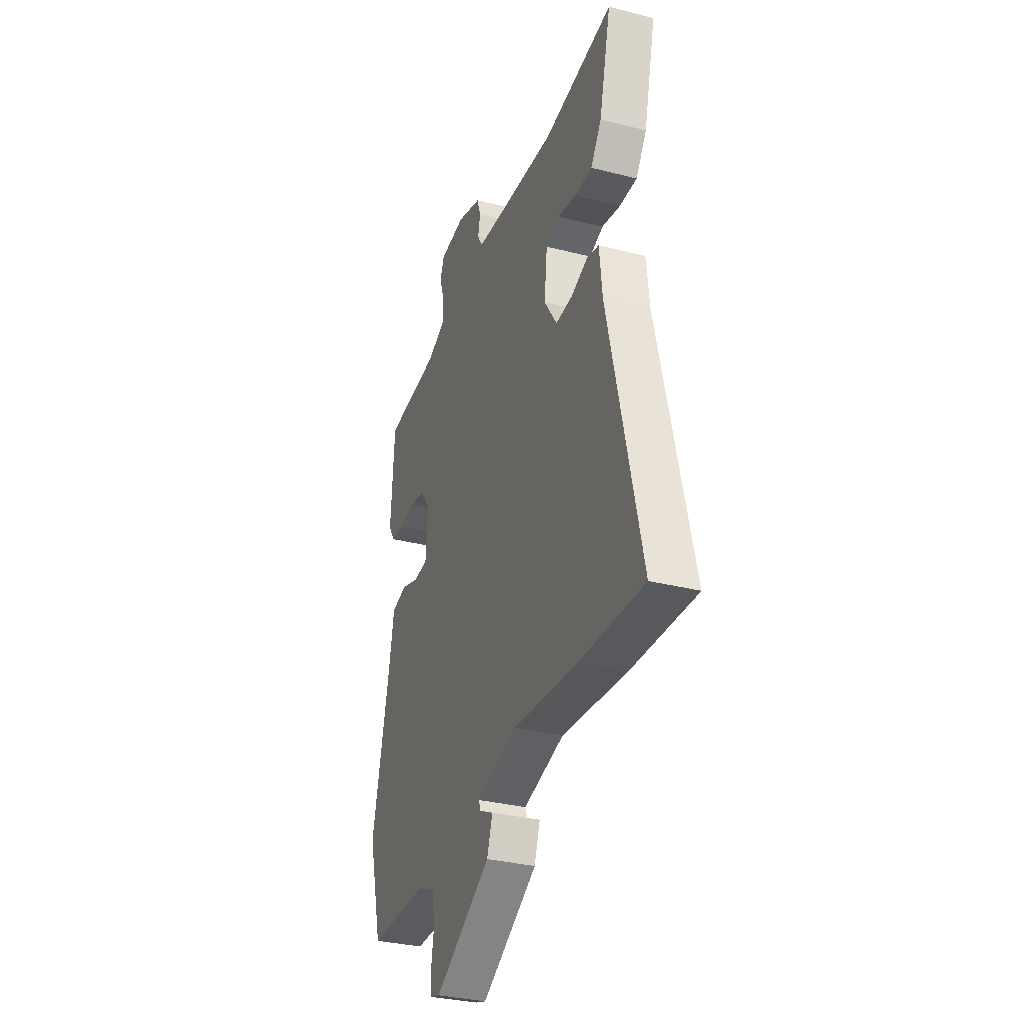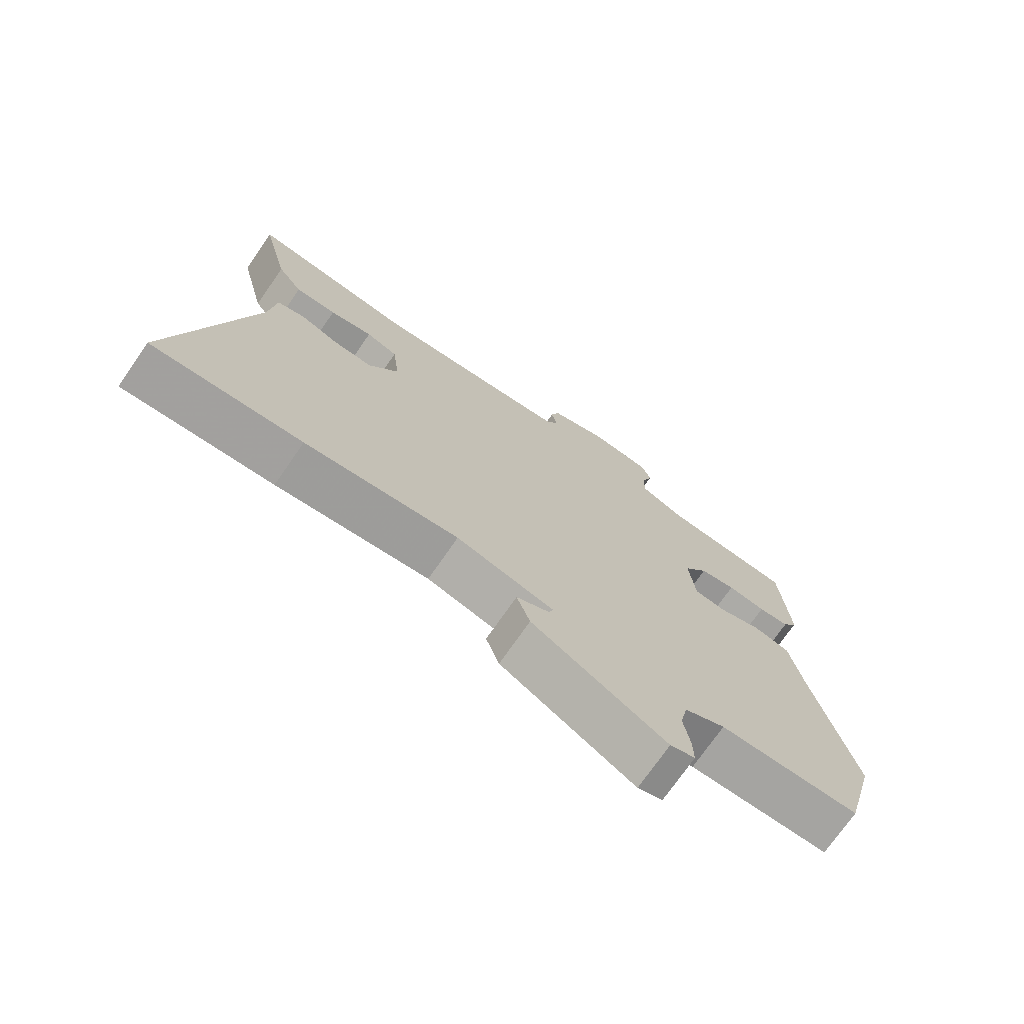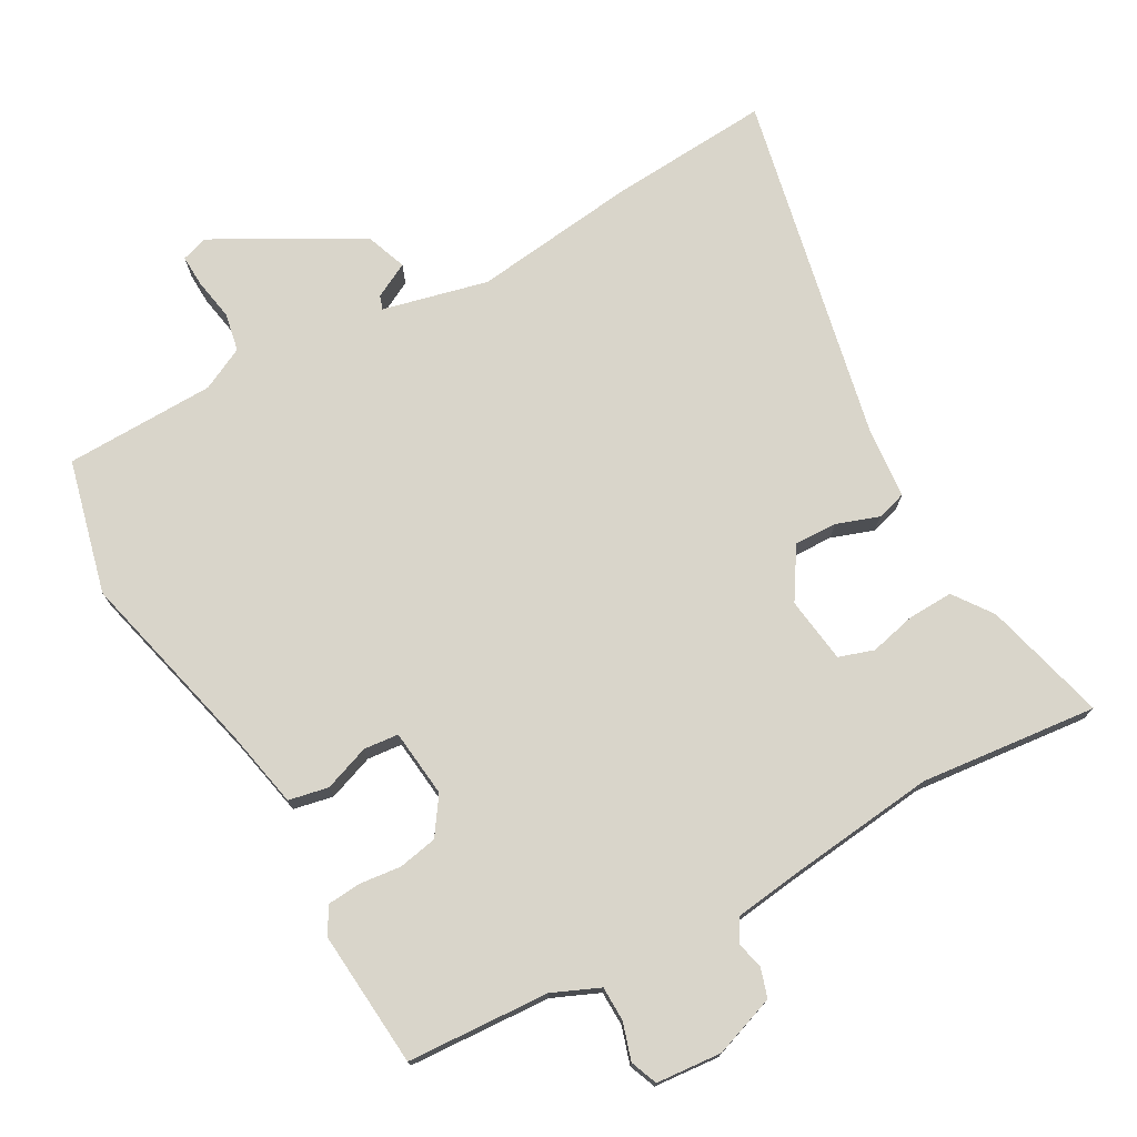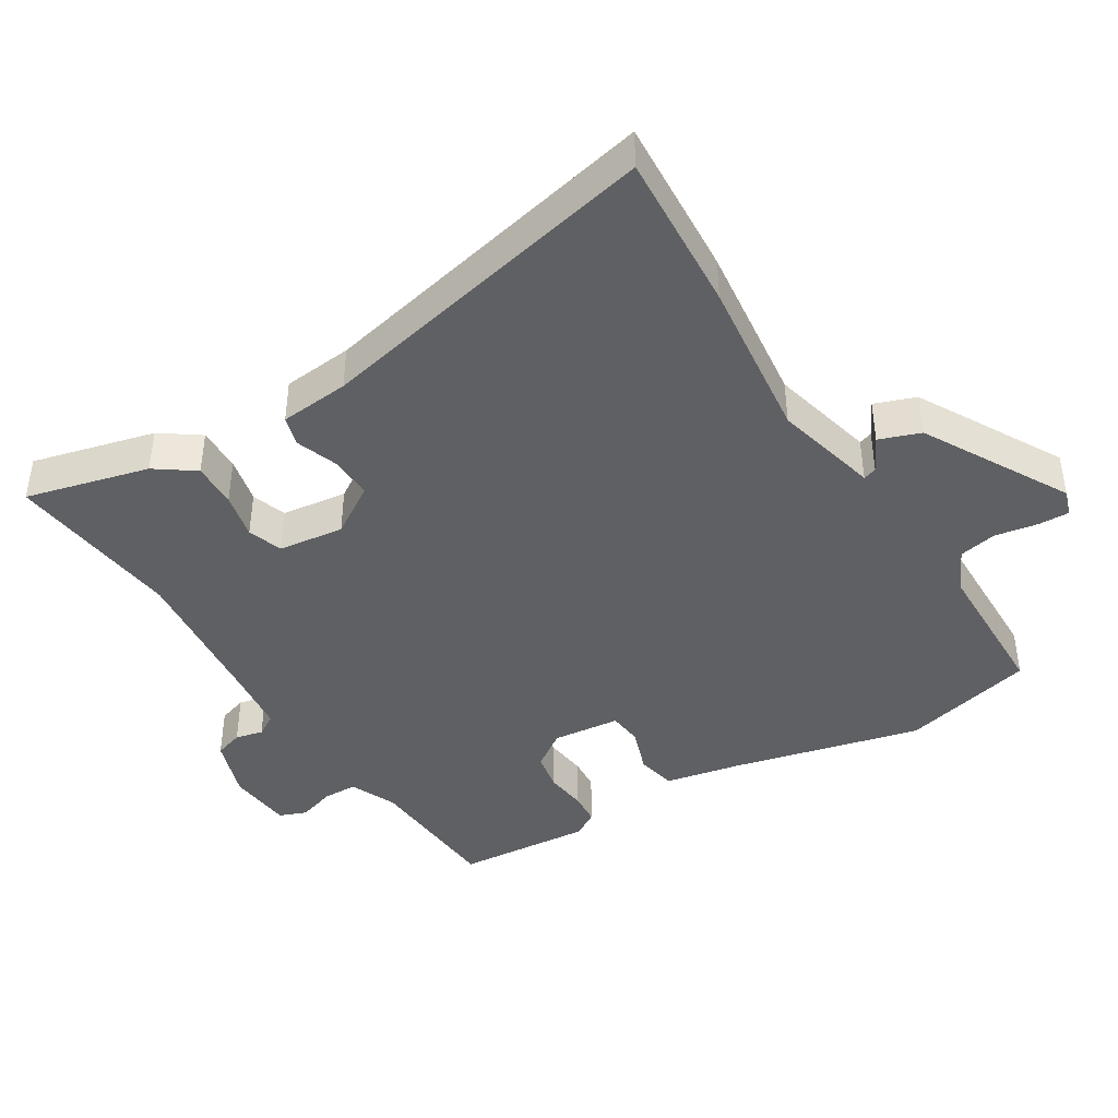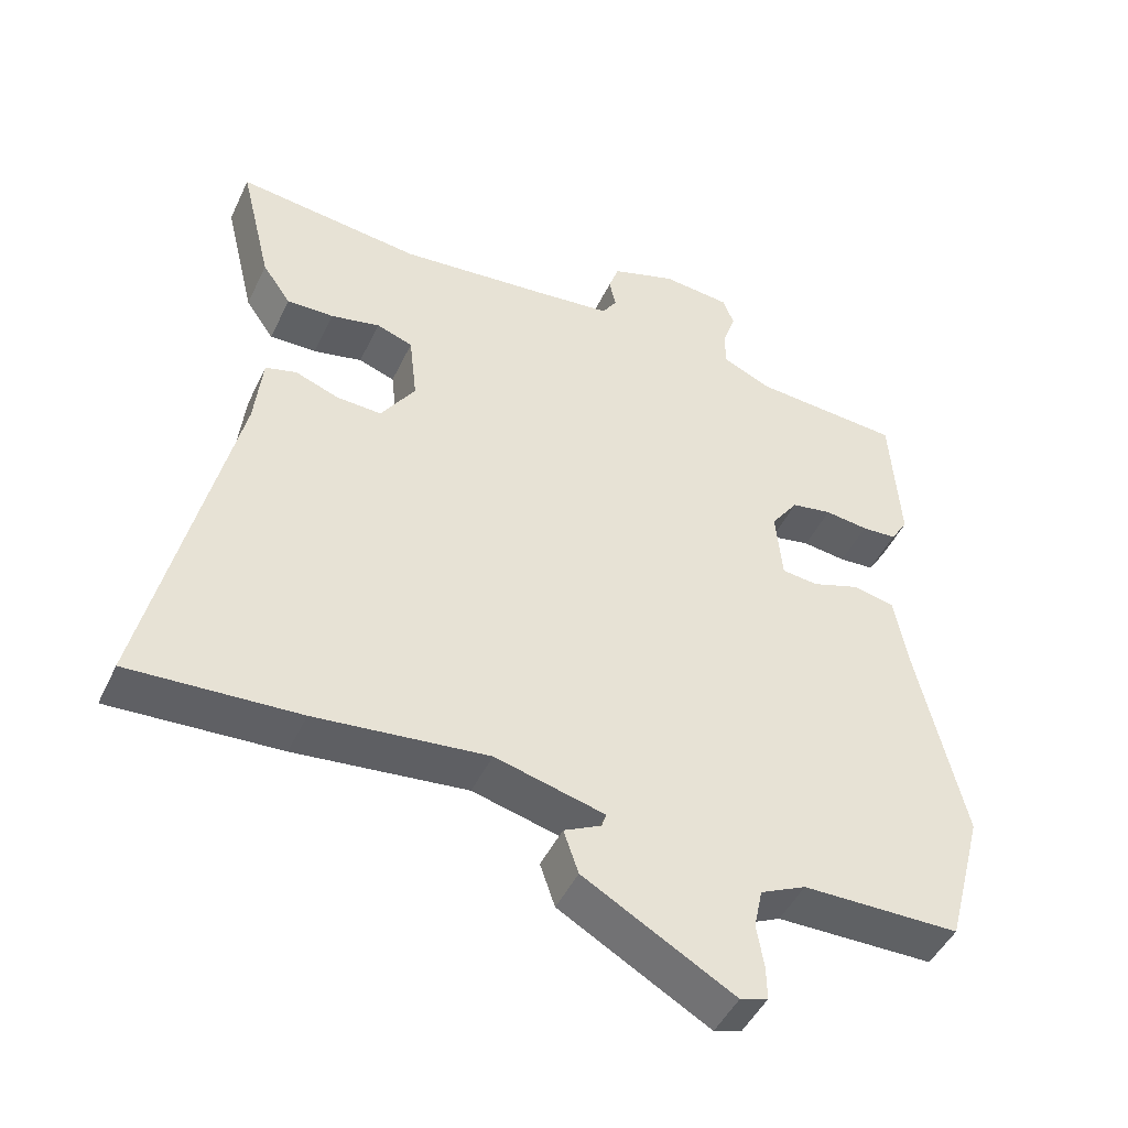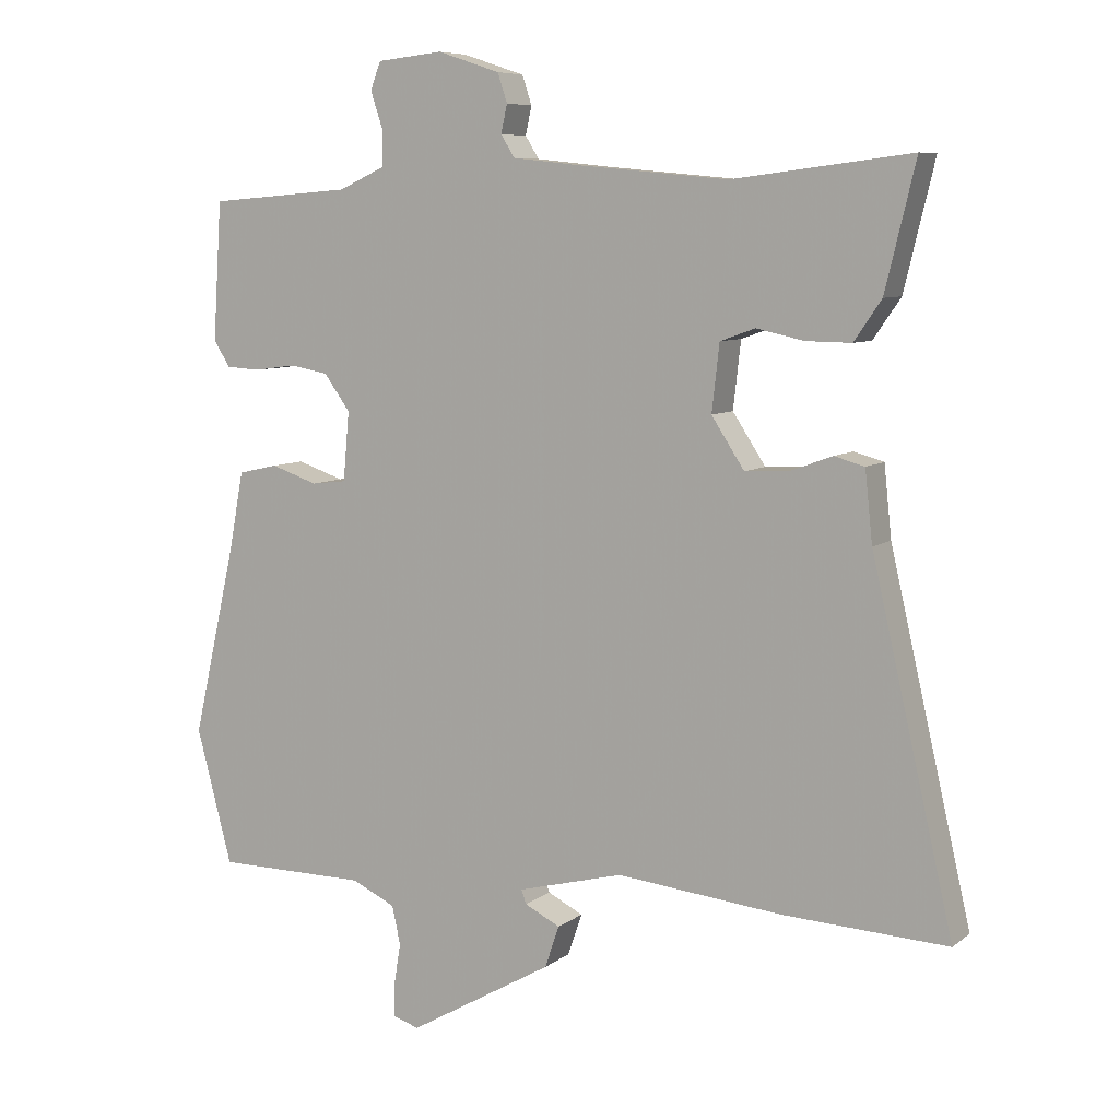
<metadata>
{"format":"obj","ext":"obj","renderer":"f3d","projection":"perspective","resolution":1024,"background":"white","views":[{"elev":-32.7,"azim":70.6,"up":"+Z"},{"elev":-73.3,"azim":145.3,"up":"+Z"},{"elev":74.4,"azim":-30.2,"up":"+Y"},{"elev":-42.4,"azim":121.0,"up":"+Y"},{"elev":-46.5,"azim":155.6,"up":"+Z"},{"elev":7.7,"azim":27.7,"up":"+Z"}]}
</metadata>
<code>
v 0.64 0.07 -0.507
v 0.402 0.07 -0.495
v 0.16 0.07 -0.47
v 0.006 0.07 -0.51
v 0.013 0.07 -0.53
v 0.065 0.07 -0.556
v 0.044 0.07 -0.617
v -0.167 0.07 -0.738
v -0.206 0.07 -0.726
v -0.205 0.07 -0.679
v -0.195 0.07 -0.617
v -0.207 0.07 -0.561
v -0.271 0.07 -0.531
v -0.492 0.07 -0.53
v -0.544 0.07 -0.334
v -0.48 0.07 -0.055
v -0.459 0.07 0.058
v -0.401 0.07 0.071
v -0.333 0.07 0.048
v -0.282 0.07 0.054
v -0.273 0.07 0.154
v -0.311 0.07 0.207
v -0.368 0.07 0.217
v -0.429 0.07 0.209
v -0.478 0.07 0.212
v -0.502 0.07 0.25
v -0.489 0.07 0.451
v -0.28 0.07 0.467
v -0.212 0.07 0.498
v -0.212 0.07 0.549
v -0.23 0.07 0.603
v -0.215 0.07 0.643
v -0.119 0.07 0.653
v -0.028 0.07 0.623
v -0.014 0.07 0.581
v -0.023 0.07 0.54
v -0.003 0.07 0.508
v 0.099 0.07 0.497
v 0.314 0.07 0.477
v 0.574 0.07 0.509
v 0.53 0.07 0.327
v 0.49 0.07 0.269
v 0.424 0.07 0.27
v 0.355 0.07 0.285
v 0.304 0.07 0.267
v 0.293 0.07 0.17
v 0.341 0.07 0.097
v 0.404 0.07 0.1
v 0.466 0.07 0.123
v 0.51 0.07 0.111
v 0.521 0.07 0.008
v 0.64 0 -0.507
v 0.402 0 -0.495
v 0.16 0 -0.47
v 0.006 0 -0.51
v 0.013 0 -0.53
v 0.065 0 -0.556
v 0.044 0 -0.617
v -0.167 0 -0.738
v -0.206 0 -0.726
v -0.205 0 -0.679
v -0.195 0 -0.617
v -0.207 0 -0.561
v -0.271 0 -0.531
v -0.492 0 -0.53
v -0.544 0 -0.334
v -0.48 0 -0.055
v -0.459 0 0.058
v -0.401 0 0.071
v -0.333 0 0.048
v -0.282 0 0.054
v -0.273 0 0.154
v -0.311 0 0.207
v -0.368 0 0.217
v -0.429 0 0.209
v -0.478 0 0.212
v -0.502 0 0.25
v -0.489 0 0.451
v -0.28 0 0.467
v -0.212 0 0.498
v -0.212 0 0.549
v -0.23 0 0.603
v -0.215 0 0.643
v -0.119 0 0.653
v -0.028 0 0.623
v -0.014 0 0.581
v -0.023 0 0.54
v -0.003 0 0.508
v 0.099 0 0.497
v 0.314 0 0.477
v 0.574 0 0.509
v 0.53 0 0.327
v 0.49 0 0.269
v 0.424 0 0.27
v 0.355 0 0.285
v 0.304 0 0.267
v 0.293 0 0.17
v 0.341 0 0.097
v 0.404 0 0.1
v 0.466 0 0.123
v 0.51 0 0.111
v 0.521 0 0.008
f 48 49 50 51
f 1 2 3
f 51 1 3
f 48 51 3
f 47 48 3
f 46 47 3 4
f 45 46 4
f 42 43 44
f 41 42 44
f 40 41 44
f 39 40 44
f 38 39 44 45
f 37 38 45 4
f 34 35 36
f 33 34 36
f 32 33 36
f 31 32 36
f 30 31 36
f 36 37 4
f 30 36 4
f 29 30 4
f 26 27 28
f 25 26 28
f 24 25 28
f 23 24 28
f 22 23 28 29
f 21 22 29
f 20 21 29 4
f 16 17 18 19
f 20 4 5
f 19 20 5
f 16 19 5
f 15 16 5
f 14 15 5
f 13 14 5
f 9 10 11
f 8 9 11
f 7 8 11
f 6 7 11
f 5 6 11
f 5 11 12
f 5 12 13
f 102 101 100 99
f 54 53 52
f 54 52 102
f 54 102 99
f 54 99 98
f 55 54 98 97
f 55 97 96
f 95 94 93
f 95 93 92
f 95 92 91
f 95 91 90
f 96 95 90 89
f 55 96 89 88
f 87 86 85
f 87 85 84
f 87 84 83
f 87 83 82
f 87 82 81
f 55 88 87
f 55 87 81
f 55 81 80
f 79 78 77
f 79 77 76
f 79 76 75
f 79 75 74
f 80 79 74 73
f 80 73 72
f 55 80 72 71
f 70 69 68 67
f 56 55 71
f 56 71 70
f 56 70 67
f 56 67 66
f 56 66 65
f 56 65 64
f 62 61 60
f 62 60 59
f 62 59 58
f 62 58 57
f 62 57 56
f 63 62 56
f 64 63 56
f 1 52 53 2
f 2 53 54 3
f 3 54 55 4
f 4 55 56 5
f 5 56 57 6
f 6 57 58 7
f 7 58 59 8
f 8 59 60 9
f 9 60 61 10
f 10 61 62 11
f 11 62 63 12
f 12 63 64 13
f 13 64 65 14
f 14 65 66 15
f 15 66 67 16
f 16 67 68 17
f 17 68 69 18
f 18 69 70 19
f 19 70 71 20
f 20 71 72 21
f 21 72 73 22
f 22 73 74 23
f 23 74 75 24
f 24 75 76 25
f 25 76 77 26
f 26 77 78 27
f 27 78 79 28
f 28 79 80 29
f 29 80 81 30
f 30 81 82 31
f 31 82 83 32
f 32 83 84 33
f 33 84 85 34
f 34 85 86 35
f 35 86 87 36
f 36 87 88 37
f 37 88 89 38
f 38 89 90 39
f 39 90 91 40
f 40 91 92 41
f 41 92 93 42
f 42 93 94 43
f 43 94 95 44
f 44 95 96 45
f 45 96 97 46
f 46 97 98 47
f 47 98 99 48
f 48 99 100 49
f 49 100 101 50
f 50 101 102 51
f 51 102 52 1

</code>
